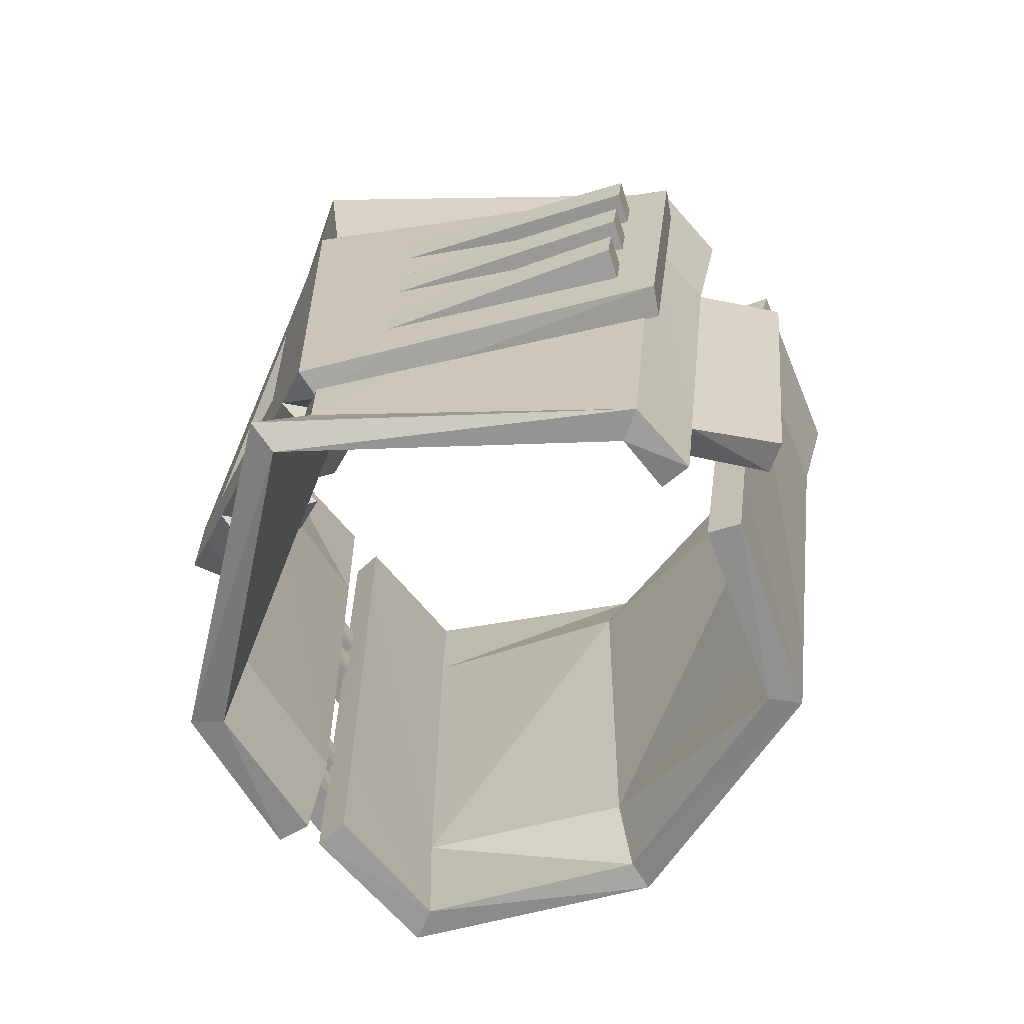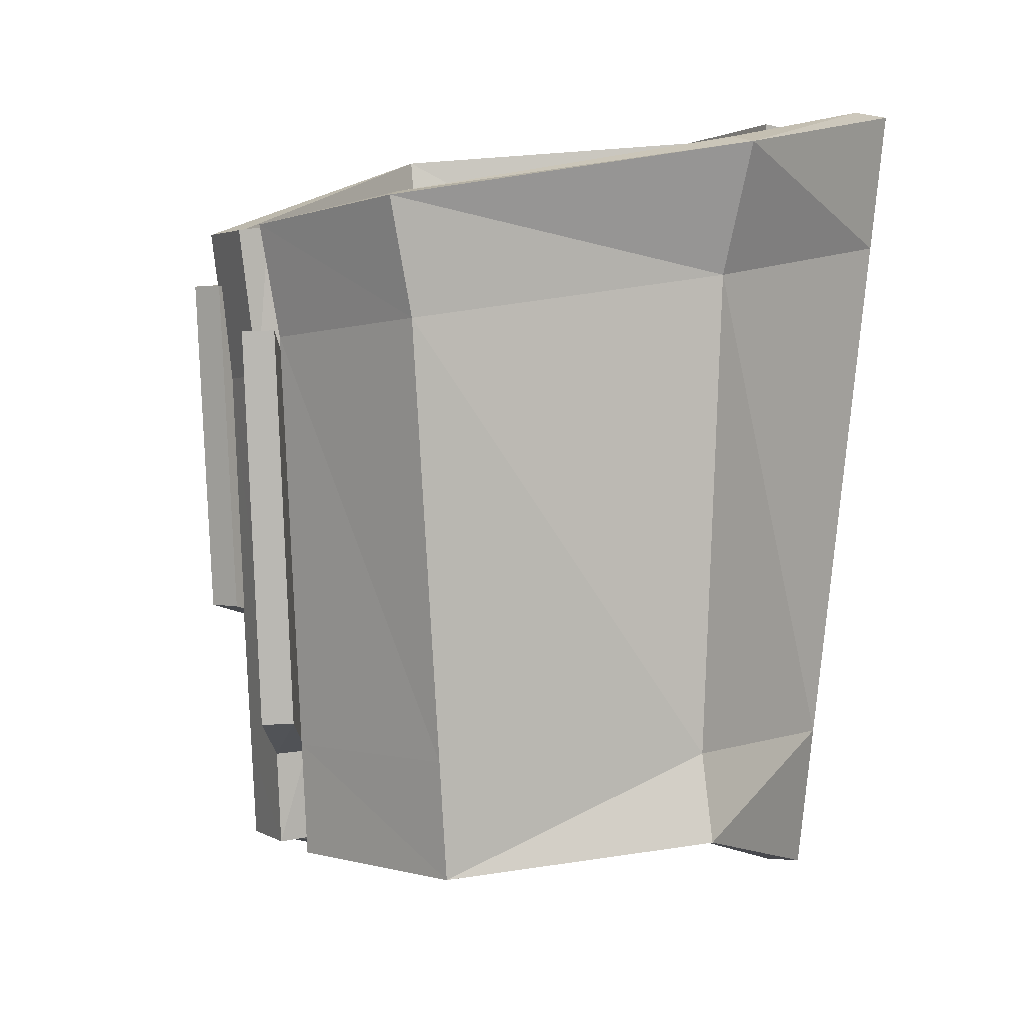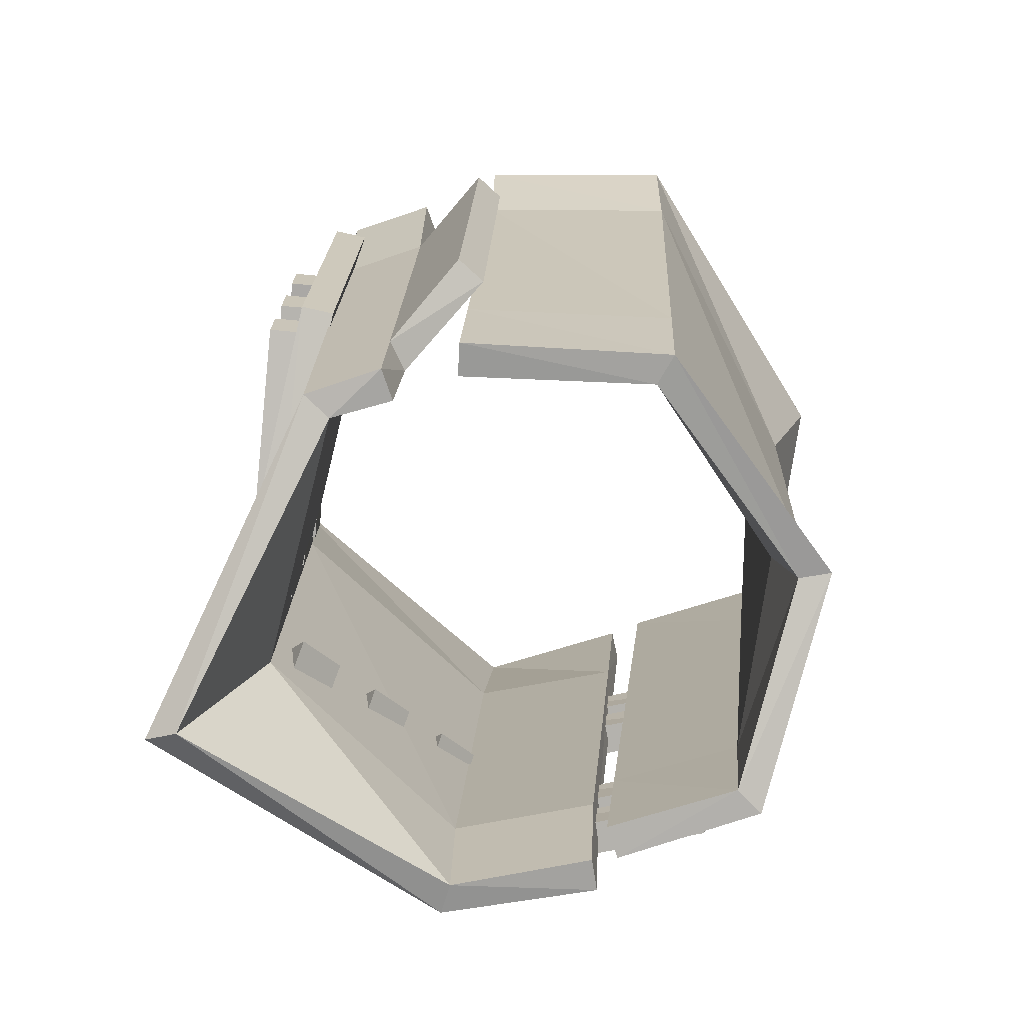
<metadata>
{"format":"obj","ext":"obj","renderer":"f3d","projection":"perspective","resolution":1024,"background":"white","views":[{"elev":-66.3,"azim":36.1,"up":"+Y"},{"elev":1.9,"azim":148.6,"up":"+Y"},{"elev":-75.5,"azim":103.6,"up":"+Y"}]}
</metadata>
<code>
o Circle.013
v -0.04824 1.285 0.1195
v -0.04608 1.309 0.1185
v -0.2022 1.317 0.1708
v -0.2019 1.285 0.1712
v -0.05412 1.309 0.09454
v -0.2102 1.317 0.1469
v -0.21 1.285 0.1473
v -0.05628 1.284 0.09563
v -0.05276 1.231 0.1222
v -0.0506 1.255 0.1211
v -0.2014 1.248 0.1719
v -0.2011 1.216 0.1724
v -0.05865 1.255 0.09719
v -0.2094 1.248 0.148
v -0.2091 1.216 0.1484
v -0.06081 1.23 0.09827
v -0.05728 1.177 0.1248
v -0.05513 1.201 0.1238
v -0.2005 1.179 0.1731
v -0.2003 1.147 0.1735
v -0.06319 1.201 0.09984
v -0.2086 1.179 0.1492
v -0.2083 1.147 0.1496
v -0.06534 1.176 0.1009
v -0.3934 1.292 0.09312
v -0.2298 1.361 0.1876
v -0.02957 1.34 0.08968
v -0.3917 1.232 0.09419
v -0.2214 1.102 0.1879
v -0.04497 1.151 0.1001
v -0.2532 1.351 0.1741
v -0.2765 1.342 0.1606
v -0.2999 1.332 0.1471
v -0.3233 1.322 0.1336
v -0.3467 1.312 0.1201
v -0.37 1.302 0.1066
v -0.2457 1.121 0.1745
v -0.2701 1.139 0.1611
v -0.2944 1.158 0.1477
v -0.3187 1.177 0.1344
v -0.3431 1.195 0.121
v -0.3674 1.214 0.1076
v -0.233 1.083 0.1493
v -0.2573 1.101 0.1359
v -0.2816 1.12 0.1225
v -0.3059 1.138 0.1091
v -0.3303 1.157 0.0957
v -0.3546 1.175 0.08231
v -0.3846 1.293 0.07745
v -0.23 1.361 0.1696
v -0.03751 1.34 0.07353
v -0.3829 1.232 0.07851
v -0.2225 1.102 0.1699
v -0.05292 1.151 0.084
v -0.2443 1.352 0.1585
v -0.2677 1.342 0.145
v -0.291 1.332 0.1315
v -0.3144 1.322 0.118
v -0.3378 1.312 0.1045
v -0.3612 1.302 0.09095
v -0.2349 1.125 0.1608
v -0.2598 1.142 0.1466
v -0.2836 1.162 0.134
v -0.3085 1.18 0.1198
v -0.3322 1.199 0.1072
v -0.3571 1.217 0.09305
v -0.2207 1.092 0.1405
v -0.245 1.111 0.1272
v -0.2693 1.13 0.1138
v -0.2936 1.148 0.1004
v -0.318 1.167 0.08699
v -0.3423 1.185 0.0736
v -0.3454 1.271 0.1204
v -0.3448 1.251 0.1206
v -0.3222 1.286 0.1338
v -0.3205 1.232 0.1341
v -0.2757 1.315 0.1607
v -0.2718 1.194 0.161
v -0.2989 1.301 0.1472
v -0.2961 1.213 0.1475
v -0.3598 1.262 0.1121
v -0.3307 1.267 0.1212
v -0.3303 1.253 0.1213
v -0.3159 1.276 0.1297
v -0.3148 1.241 0.1299
v -0.2863 1.295 0.1468
v -0.2838 1.217 0.147
v -0.3011 1.285 0.1382
v -0.2993 1.229 0.1384
v -0.3398 1.261 0.1159
v -0.3932 1.284 0.09328
v -0.3929 1.275 0.09343
v -0.3927 1.267 0.09358
v -0.3924 1.258 0.09373
v -0.3922 1.25 0.09388
v -0.392 1.241 0.09403
v -0.3843 1.284 0.0776
v -0.3841 1.275 0.07775
v -0.3838 1.267 0.0779
v -0.3836 1.258 0.07805
v -0.3834 1.25 0.07821
v -0.3831 1.241 0.07836
v -0.05072 1.178 0.0825
v -0.04852 1.205 0.08101
v -0.04632 1.232 0.07951
v -0.04412 1.259 0.07802
v -0.04192 1.286 0.07652
v -0.03972 1.313 0.07502
v -0.2236 1.139 0.1699
v -0.2247 1.176 0.1698
v -0.2257 1.213 0.1698
v -0.2268 1.25 0.1698
v -0.2278 1.287 0.1697
v -0.2289 1.324 0.1697
v -0.3606 1.29 0.09125
v -0.36 1.278 0.09155
v -0.3595 1.266 0.09185
v -0.3589 1.253 0.09215
v -0.3583 1.241 0.09245
v -0.3577 1.229 0.09275
v -0.337 1.296 0.1049
v -0.3362 1.28 0.1052
v -0.3354 1.264 0.1056
v -0.3346 1.248 0.106
v -0.3338 1.232 0.1064
v -0.333 1.216 0.1068
v -0.3136 1.302 0.1182
v -0.3127 1.281 0.1185
v -0.3119 1.261 0.1188
v -0.311 1.241 0.119
v -0.3102 1.22 0.1193
v -0.3093 1.2 0.1196
v -0.29 1.308 0.1318
v -0.2889 1.284 0.1322
v -0.2878 1.259 0.1326
v -0.2868 1.235 0.1329
v -0.2857 1.211 0.1333
v -0.2846 1.187 0.1336
v -0.2665 1.313 0.1452
v -0.2654 1.285 0.1454
v -0.2643 1.256 0.1457
v -0.2632 1.228 0.1459
v -0.262 1.199 0.1462
v -0.2609 1.171 0.1464
v -0.2429 1.319 0.1588
v -0.2416 1.287 0.1591
v -0.2403 1.255 0.1595
v -0.2389 1.222 0.1598
v -0.2376 1.19 0.1601
v -0.2362 1.157 0.1605
v -0.2226 1.139 0.1879
v -0.2238 1.176 0.1878
v -0.225 1.213 0.1878
v -0.2262 1.25 0.1877
v -0.2274 1.287 0.1877
v -0.2286 1.324 0.1877
v -0.2521 1.318 0.1742
v -0.251 1.286 0.1742
v -0.25 1.253 0.1743
v -0.2489 1.22 0.1743
v -0.2479 1.187 0.1744
v -0.2468 1.154 0.1745
v -0.3678 1.226 0.1074
v -0.3681 1.239 0.1073
v -0.3685 1.252 0.1072
v -0.3689 1.264 0.107
v -0.3693 1.277 0.1069
v -0.3697 1.29 0.1068
v -0.1801 1.356 0.1633
v -0.1776 1.114 0.1661
v -0.1822 1.356 0.1458
v -0.1804 1.114 0.1486
v -0.1819 1.321 0.1462
v -0.1817 1.287 0.1466
v -0.1814 1.252 0.147
v -0.1812 1.218 0.1474
v -0.1809 1.183 0.1478
v -0.1807 1.149 0.1482
v -0.04288 1.177 0.09872
v -0.04267 1.179 0.09858
v -0.04332 1.178 0.09753
v -0.04068 1.204 0.09723
v -0.04047 1.206 0.09709
v -0.04112 1.205 0.09604
v -0.03848 1.231 0.09573
v -0.03827 1.233 0.09559
v -0.03892 1.232 0.09454
v -0.03627 1.258 0.09423
v -0.03607 1.261 0.0941
v -0.03672 1.259 0.09304
v -0.03407 1.285 0.09274
v -0.03387 1.288 0.0926
v -0.03452 1.286 0.09155
v -0.03187 1.312 0.09124
v -0.03167 1.315 0.09111
v -0.03232 1.313 0.09005
v -0.1797 1.323 0.1637
v -0.1797 1.32 0.1637
v -0.1808 1.322 0.1643
v -0.1794 1.288 0.1641
v -0.1794 1.286 0.1641
v -0.1805 1.287 0.1647
v -0.179 1.254 0.1645
v -0.179 1.251 0.1645
v -0.1801 1.252 0.1651
v -0.1787 1.219 0.1649
v -0.1786 1.217 0.1649
v -0.1798 1.218 0.1655
v -0.1783 1.185 0.1653
v -0.1783 1.182 0.1653
v -0.1794 1.183 0.1659
v -0.178 1.15 0.1657
v -0.1779 1.148 0.1657
v -0.1791 1.149 0.1663
v -0.3702 1.097 0.02312
v -0.3725 1.122 0.02676
v -0.3748 1.101 -0.05756
v -0.3753 1.125 -0.06178
v -0.3523 1.098 0.02238
v -0.3545 1.123 0.02602
v -0.3568 1.102 -0.05829
v -0.3573 1.126 -0.06252
v -0.3682 1.057 0.02687
v -0.3705 1.081 0.0305
v -0.3728 1.06 -0.05381
v -0.3733 1.084 -0.05804
v -0.3503 1.058 0.02613
v -0.3526 1.082 0.02977
v -0.3548 1.061 -0.05455
v -0.3553 1.085 -0.05877
v -0.3808 1.279 0.02312
v -0.383 1.303 0.02676
v -0.3853 1.282 -0.05756
v -0.3858 1.306 -0.06178
v -0.3628 1.28 0.02238
v -0.3651 1.304 0.02602
v -0.3673 1.283 -0.05829
v -0.3679 1.307 -0.06252
v -0.3788 1.238 0.02687
v -0.3811 1.263 0.0305
v -0.3833 1.242 -0.05381
v -0.3838 1.266 -0.05804
v -0.3608 1.239 0.02613
v -0.3631 1.264 0.02977
v -0.3654 1.243 -0.05455
v -0.3659 1.267 -0.05877
v -0.3426 0.9974 -0.08624
v -0.2312 1.028 -0.1516
v -0.09404 1.012 -0.0959
v -0.06242 1.014 0.009456
v -0.3492 0.997 -0.006507
v -0.3741 1.439 -0.1262
v -0.2355 1.411 -0.1809
v -0.04692 1.377 -0.1194
v -0.02133 1.369 -0.01651
v -0.3823 1.441 -0.03957
v -0.05665 1.077 0.004829
v -0.08719 1.077 -0.1001
v -0.2308 1.076 -0.1423
v -0.3482 1.076 -0.09337
v -0.3551 1.076 -0.0124
v -0.03558 1.307 -0.01203
v -0.3687 1.363 -0.1193
v -0.06221 1.314 -0.1154
v -0.2345 1.34 -0.1551
v -0.3766 1.364 -0.03387
v -0.3272 0.9983 -0.07699
v -0.2298 1.028 -0.1336
v -0.1071 1.013 -0.0836
v -0.07958 1.016 0.01451
v -0.3314 0.9985 -0.004997
v -0.3596 1.442 -0.1161
v -0.2339 1.415 -0.1634
v -0.05886 1.381 -0.1064
v -0.03864 1.371 -0.01198
v -0.3644 1.442 -0.03793
v -0.07384 1.079 0.009759
v -0.09993 1.078 -0.08746
v -0.2299 1.077 -0.1243
v -0.3337 1.077 -0.08278
v -0.3372 1.077 -0.01085
v -0.05285 1.309 -0.007359
v -0.3545 1.365 -0.1085
v -0.07471 1.317 -0.1027
v -0.2336 1.343 -0.1373
v -0.3587 1.366 -0.03226
v -0.3575 0.9965 0.09245
v -0.2173 0.9701 0.213
v -0.06968 1.013 0.09359
v -0.3642 0.9962 0.008247
v -0.06605 1.013 0.05152
v -0.3895 1.443 0.07864
v -0.2241 1.431 0.1916
v -0.03557 1.37 0.07994
v -0.387 1.445 -0.0179
v -0.0312 1.369 0.03171
v -0.2198 1.064 0.1742
v -0.3535 1.063 0.09042
v -0.06573 1.066 0.09158
v -0.3605 1.063 0.004389
v -0.06199 1.066 0.0486
v -0.222 1.315 0.1731
v -0.3798 1.341 -0.01181
v -0.372 1.339 0.08186
v -0.04911 1.287 0.08312
v -0.04492 1.286 0.03633
v -0.03125 1.09 0.003787
v -0.01418 1.31 -0.008484
v -0.3421 0.9938 0.08349
v -0.2166 0.9655 0.1956
v -0.08452 1.011 0.08357
v -0.3463 0.995 0.006808
v -0.08394 1.015 0.04998
v -0.3735 1.445 0.07072
v -0.2219 1.433 0.1739
v -0.05025 1.373 0.06984
v -0.3692 1.447 -0.01836
v -0.0489 1.372 0.03007
v -0.2191 1.062 0.1564
v -0.3381 1.062 0.08121
v -0.08092 1.066 0.08193
v -0.3425 1.063 0.002934
v -0.07955 1.067 0.04481
v -0.2213 1.316 0.1551
v -0.3619 1.342 -0.01275
v -0.3565 1.341 0.07272
v -0.06395 1.288 0.07306
v -0.06212 1.288 0.03125
v -0.04624 1.09 -0.006167
v -0.02917 1.311 -0.01844
f 3 4 1
f 6 5 8
f 5 2 1
f 3 2 5
f 7 4 3
f 1 4 7
f 3 1 2
f 6 8 7
f 5 1 8
f 3 5 6
f 7 3 6
f 1 7 8
f 11 12 9
f 14 13 16
f 11 10 13
f 15 12 11
f 9 12 15
f 13 10 9
f 11 9 10
f 14 16 15
f 11 13 14
f 15 11 14
f 9 15 16
f 13 9 16
f 19 20 17
f 22 21 24
f 17 20 23
f 23 20 19
f 21 18 17
f 19 18 21
f 19 17 18
f 22 24 23
f 17 23 24
f 23 19 22
f 21 17 24
f 19 21 22
f 163 96 28
f 35 73 75
f 34 75 79
f 33 79 77
f 159 77 78
f 41 42 48
f 39 40 46
f 37 38 44
f 178 103 54
f 61 150 109
f 52 102 120
f 66 120 126
f 65 126 132
f 64 132 138
f 63 138 144
f 62 144 150
f 72 66 65
f 70 64 63
f 68 62 61
f 96 102 52
f 169 171 50
f 25 36 60
f 30 170 172
f 42 28 52
f 169 156 199
f 31 26 50
f 32 31 55
f 33 32 56
f 34 33 57
f 35 34 58
f 36 35 59
f 37 61 53
f 38 39 63
f 40 41 65
f 44 68 67
f 46 70 69
f 48 72 71
f 48 42 66
f 47 71 65
f 46 40 64
f 45 69 63
f 44 38 62
f 43 67 61
f 182 180 104
f 167 81 73
f 151 162 37
f 86 88 89
f 79 88 86
f 78 80 39
f 74 83 90
f 75 84 88
f 76 74 41
f 73 81 90
f 80 76 40
f 83 82 90
f 84 82 83
f 88 84 85
f 76 80 89
f 77 86 87
f 75 73 82
f 80 78 87
f 76 85 83
f 31 157 156
f 157 158 155
f 155 158 159
f 154 159 160
f 153 160 161
f 152 161 162
f 195 108 51
f 27 169 197
f 194 192 108
f 191 189 107
f 188 186 106
f 213 170 30
f 210 212 180
f 185 183 105
f 207 209 183
f 204 206 186
f 201 203 189
f 198 200 192
f 25 49 97
f 91 97 98
f 92 98 99
f 93 99 100
f 94 100 101
f 95 101 102
f 56 55 145
f 139 145 146
f 141 140 146
f 142 141 147
f 143 142 148
f 144 143 149
f 57 56 139
f 133 139 140
f 135 134 140
f 136 135 141
f 137 136 142
f 138 137 143
f 58 57 133
f 127 133 134
f 129 128 134
f 130 129 135
f 131 130 136
f 132 131 137
f 59 58 127
f 121 127 128
f 123 122 128
f 124 123 129
f 125 124 130
f 126 125 131
f 60 59 121
f 115 121 122
f 117 116 122
f 118 117 123
f 119 118 124
f 120 119 125
f 49 60 115
f 97 115 116
f 99 98 116
f 100 99 117
f 101 100 118
f 102 101 119
f 55 50 114
f 145 114 113
f 147 146 113
f 148 147 112
f 149 148 111
f 150 149 110
f 173 171 51
f 173 108 107
f 174 107 106
f 175 106 105
f 176 105 104
f 177 104 103
f 25 91 168
f 91 92 167
f 167 92 93
f 166 93 94
f 165 94 95
f 164 95 96
f 110 177 178
f 111 176 177
f 112 175 176
f 113 174 175
f 113 114 173
f 114 50 171
f 214 151 170
f 211 152 214
f 208 153 211
f 205 154 208
f 202 155 205
f 199 155 202
f 170 29 53
f 27 51 171
f 109 178 172
f 179 181 180
f 182 184 183
f 185 187 186
f 188 190 189
f 191 193 192
f 194 196 195
f 197 199 198
f 200 202 201
f 203 205 204
f 206 208 207
f 209 211 210
f 212 214 213
f 198 194 195
f 191 192 200
f 188 189 203
f 185 186 206
f 182 183 209
f 179 180 212
f 179 54 103
f 163 28 42
f 35 75 34
f 34 79 33
f 33 77 32
f 77 157 32
f 157 77 158
f 32 157 31
f 38 162 78
f 162 38 37
f 160 78 161
f 158 77 159
f 78 160 159
f 161 78 162
f 41 48 47
f 39 46 45
f 37 44 43
f 178 54 172
f 61 109 53
f 52 120 66
f 66 126 65
f 65 132 64
f 64 138 63
f 63 144 62
f 62 150 61
f 72 65 71
f 70 63 69
f 68 61 67
f 96 52 28
f 169 50 26
f 25 60 49
f 30 172 54
f 42 52 66
f 156 169 26
f 169 199 197
f 31 50 55
f 32 55 56
f 33 56 57
f 34 57 58
f 35 58 59
f 36 59 60
f 37 53 29
f 38 63 62
f 40 65 64
f 44 67 43
f 46 69 45
f 48 71 47
f 48 66 72
f 47 65 41
f 46 64 70
f 45 63 39
f 44 62 68
f 43 61 37
f 103 180 181
f 180 103 104
f 184 182 104
f 74 163 41
f 42 41 163
f 165 81 166
f 163 74 164
f 81 165 74
f 35 168 73
f 168 35 36
f 166 81 167
f 74 165 164
f 168 167 73
f 151 37 29
f 86 89 87
f 79 86 77
f 78 39 38
f 74 90 81
f 75 88 79
f 76 41 40
f 73 90 82
f 80 40 39
f 84 83 85
f 88 85 89
f 76 89 85
f 77 87 78
f 75 82 84
f 80 87 89
f 76 83 74
f 31 156 26
f 157 155 156
f 155 159 154
f 154 160 153
f 153 161 152
f 152 162 151
f 108 195 196
f 195 51 27
f 27 197 195
f 107 192 193
f 192 107 108
f 196 194 108
f 106 189 190
f 189 106 107
f 193 191 107
f 105 186 187
f 186 105 106
f 190 188 106
f 213 30 179
f 210 180 182
f 104 183 184
f 183 104 105
f 187 185 105
f 207 183 185
f 204 186 188
f 201 189 191
f 198 192 194
f 25 97 91
f 91 98 92
f 92 99 93
f 93 100 94
f 94 101 95
f 95 102 96
f 56 145 139
f 139 146 140
f 141 146 147
f 142 147 148
f 143 148 149
f 144 149 150
f 57 139 133
f 133 140 134
f 135 140 141
f 136 141 142
f 137 142 143
f 138 143 144
f 58 133 127
f 127 134 128
f 129 134 135
f 130 135 136
f 131 136 137
f 132 137 138
f 59 127 121
f 121 128 122
f 123 128 129
f 124 129 130
f 125 130 131
f 126 131 132
f 60 121 115
f 115 122 116
f 117 122 123
f 118 123 124
f 119 124 125
f 120 125 126
f 49 115 97
f 97 116 98
f 99 116 117
f 100 117 118
f 101 118 119
f 102 119 120
f 55 114 145
f 145 113 146
f 147 113 112
f 148 112 111
f 149 111 110
f 150 110 109
f 173 51 108
f 173 107 174
f 174 106 175
f 175 105 176
f 176 104 177
f 177 103 178
f 25 168 36
f 91 167 168
f 167 93 166
f 166 94 165
f 165 95 164
f 164 96 163
f 110 178 109
f 111 177 110
f 112 176 111
f 113 175 112
f 113 173 174
f 114 171 173
f 29 170 151
f 214 170 213
f 151 214 152
f 211 212 210
f 212 211 214
f 152 211 153
f 208 209 207
f 209 208 211
f 153 208 154
f 205 206 204
f 206 205 208
f 154 205 155
f 202 203 201
f 203 202 205
f 155 199 156
f 199 202 198
f 200 198 202
f 170 53 172
f 27 171 169
f 109 172 53
f 198 195 197
f 191 200 201
f 188 203 204
f 185 206 207
f 182 209 210
f 179 212 213
f 54 179 30
f 179 103 181
f 217 215 216
f 220 219 221
f 215 219 220
f 218 216 220
f 215 217 221
f 218 222 221
f 217 216 218
f 220 221 222
f 215 220 216
f 218 220 222
f 215 221 219
f 218 221 217
f 225 223 224
f 228 227 229
f 223 227 228
f 226 224 228
f 223 225 229
f 226 230 229
f 225 224 226
f 228 229 230
f 223 228 224
f 226 228 230
f 223 229 227
f 226 229 225
f 233 231 232
f 236 235 237
f 231 235 236
f 234 232 236
f 231 233 237
f 234 238 237
f 233 232 234
f 236 237 238
f 231 236 232
f 234 236 238
f 231 237 235
f 234 237 233
f 241 239 240
f 244 243 245
f 239 243 244
f 242 240 244
f 239 241 245
f 242 246 245
f 241 240 242
f 244 245 246
f 239 244 240
f 242 244 246
f 239 245 243
f 242 245 241
f 264 254 255
f 265 253 254
f 263 266 256
f 253 265 263
f 248 247 260
f 247 251 261
f 249 248 259
f 249 258 257
f 265 259 260
f 260 261 266
f 259 265 264
f 258 264 262
f 284 282 275
f 285 284 274
f 276 286 283
f 283 285 273
f 268 279 280
f 281 271 267
f 279 268 269
f 269 270 277
f 280 279 285
f 286 281 280
f 279 278 284
f 278 277 282
f 251 247 267
f 248 268 267
f 249 269 268
f 250 270 269
f 256 276 272
f 253 252 272
f 253 273 274
f 255 254 274
f 262 255 275
f 251 271 281
f 257 277 270
f 261 281 286
f 262 282 277
f 266 286 276
f 264 255 262
f 265 254 264
f 263 256 252
f 253 263 252
f 248 260 259
f 247 261 260
f 249 259 258
f 249 257 250
f 265 260 263
f 260 266 263
f 259 264 258
f 258 262 257
f 284 275 274
f 285 274 273
f 276 283 272
f 283 273 272
f 268 280 267
f 281 267 280
f 279 269 278
f 269 277 278
f 280 285 283
f 286 280 283
f 279 284 285
f 278 282 284
f 251 267 271
f 248 267 247
f 249 268 248
f 250 269 249
f 256 272 252
f 253 272 273
f 253 274 254
f 255 274 275
f 262 275 282
f 251 281 261
f 257 270 250
f 261 286 266
f 262 277 257
f 266 276 256
f 304 302 293
f 302 305 294
f 303 304 292
f 306 296 294
f 291 301 299
f 290 287 298
f 289 299 297
f 287 288 297
f 301 306 305
f 300 298 304
f 297 299 305
f 298 297 302
f 306 301 307
f 326 314 315
f 316 327 324
f 314 326 325
f 328 327 316
f 313 311 321
f 320 309 312
f 311 310 319
f 309 320 319
f 323 321 327
f 326 320 322
f 327 321 319
f 320 326 324
f 329 323 328
f 287 309 310
f 289 288 310
f 291 289 311
f 290 312 309
f 293 315 314
f 294 316 315
f 296 318 316
f 295 292 314
f 295 317 325
f 291 313 323
f 300 322 312
f 300 303 325
f 306 328 318
f 307 329 330
f 306 308 330
f 301 323 329
f 304 293 292
f 302 294 293
f 303 292 295
f 306 294 305
f 291 299 289
f 290 298 300
f 289 297 288
f 287 297 298
f 301 305 299
f 300 304 303
f 297 305 302
f 298 302 304
f 306 307 308
f 326 315 324
f 316 324 315
f 314 325 317
f 328 316 318
f 313 321 323
f 320 312 322
f 311 319 321
f 309 319 310
f 323 327 328
f 326 322 325
f 327 319 324
f 320 324 319
f 329 328 330
f 287 310 288
f 289 310 311
f 291 311 313
f 290 309 287
f 293 314 292
f 294 315 293
f 296 316 294
f 295 314 317
f 295 325 303
f 291 323 301
f 300 312 290
f 300 325 322
f 306 318 296
f 307 330 308
f 306 330 328
f 301 329 307

</code>
